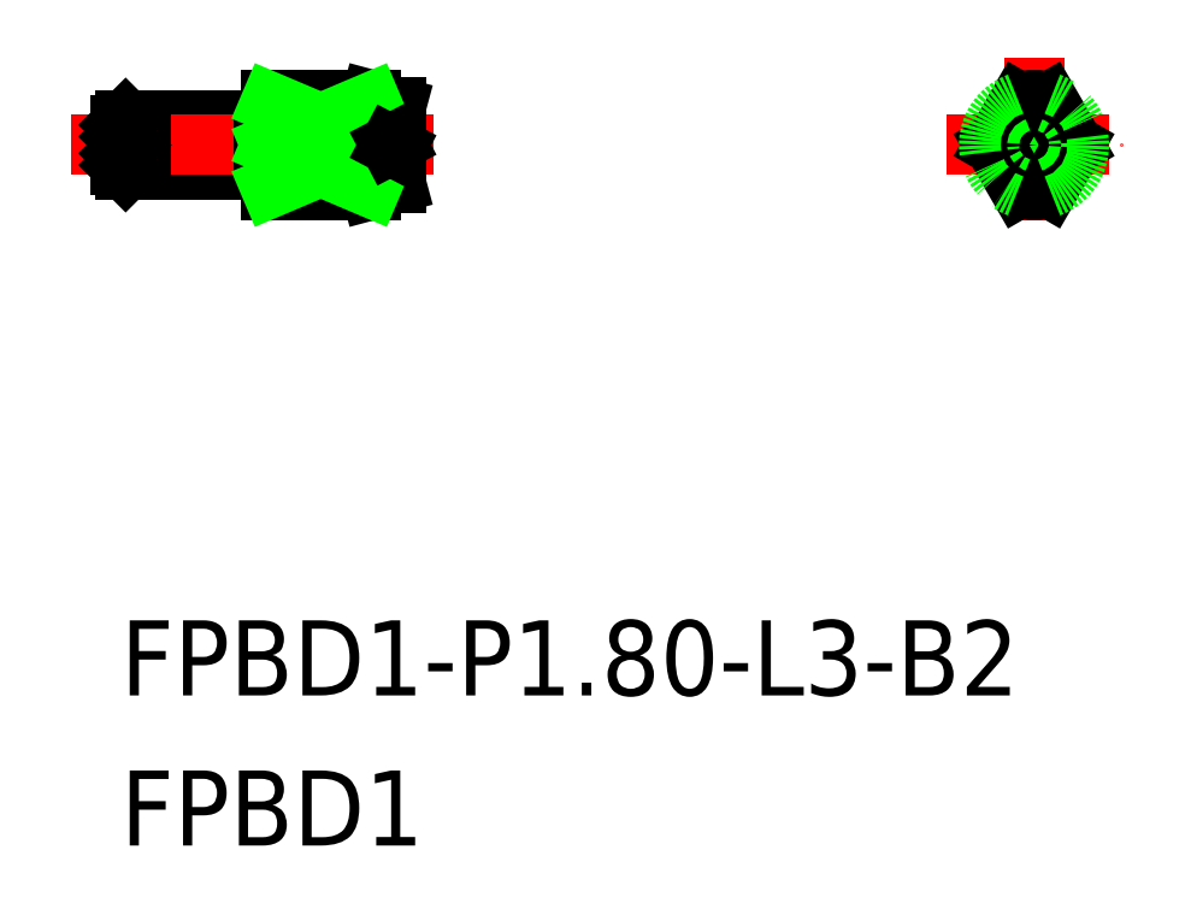
<metadata>
{"format":"dxf","ext":"dxf","renderer":"ezdxf+matplotlib","layout":"modelspace","background":"white","min_lineweight":24,"dpi":150}
</metadata>
<code>
0
SECTION
2
ENTITIES
0
LINE
8
CENTER
10
-1550
20
-383.6
30
0
11
-1546
21
-383.6
31
0
0
LINE
8
CENTER
10
-1548
20
-381.8
30
0
11
-1548
21
-385.3
31
0
0
LINE
8
0
10
-1564
20
-383.2
30
0
11
-1563
21
-383.2
31
0
0
LINE
8
0
10
-1566
20
-383.1
30
0
11
-1564
21
-383.1
31
0
0
LINE
8
0
10
-1564
20
-384
30
0
11
-1563
21
-384
31
0
0
LINE
8
0
10
-1566
20
-384.1
30
0
11
-1564
21
-384.1
31
0
0
TEXT
8
0
10
-1566
20
-397.6
30
0
40
1.5
1
FPBD1
0
TEXT
8
0
10
-1566
20
-394.6
30
0
40
1.5
1
FPBD1-P1.8-L3-B2
0
LINE
8
0
10
-1563
20
-382.7
30
0
11
-1563
21
-384.5
31
0
0
LINE
8
0
10
-1566
20
-383.2
30
0
11
-1566
21
-384
31
0
0
LINE
8
0
10
-1564
20
-383.1
30
0
11
-1564
21
-384.1
31
0
0
LINE
8
0
10
-1566
20
-384.1
30
0
11
-1566
21
-383.1
31
0
0
LINE
8
0
10
-1561
20
-382.7
30
0
11
-1561
21
-382.8
31
0
0
LINE
8
0
10
-1561
20
-384.5
30
0
11
-1561
21
-384.3
31
0
0
LINE
8
CENTER
10
-1567
20
-383.6
30
0
11
-1560
21
-383.6
31
0
0
LINE
8
0
10
-1563
20
-382.7
30
0
11
-1561
21
-382.7
31
0
0
LINE
8
0
10
-1563
20
-384.5
30
0
11
-1561
21
-384.5
31
0
0
LINE
8
0
10
-1561
20
-382.7
30
0
11
-1561
21
-382.7
31
0
0
LINE
8
0
10
-1561
20
-382.8
30
0
11
-1561
21
-384.3
31
0
0
LINE
8
0
10
-1566
20
-383.2
30
0
11
-1566
21
-383.1
31
0
0
LINE
8
0
10
-1566
20
-384
30
0
11
-1566
21
-384.1
31
0
0
LINE
8
0
10
-1563
20
-382.7
30
0
11
-1561
21
-382.7
31
0
0
LINE
8
0
10
-1563
20
-383.6
30
0
11
-1561
21
-383.6
31
0
0
LINE
8
0
10
-1563
20
-384.4
30
0
11
-1561
21
-384.4
31
0
0
ARC
8
0
10
-1561
20
-383.2
30
0
40
0.493
50
300.6
51
59.38
0
ARC
8
0
10
-1561
20
-384
30
0
40
0.493
50
300.6
51
59.38
0
LINE
8
0
10
-1561
20
-384.4
30
0
11
-1561
21
-384.5
31
0
0
LINE
8
0
10
-1561
20
-382.7
30
0
11
-1563
21
-383.6
31
0
0
LINE
8
0
10
-1563
20
-382.7
30
0
11
-1561
21
-383.6
31
0
0
LINE
8
0
10
-1563
20
-384.4
30
0
11
-1561
21
-383.6
31
0
0
LINE
8
0
10
-1561
20
-384.4
30
0
11
-1563
21
-383.6
31
0
0
CIRCLE
8
0
10
-1548
20
-383.6
30
0
40
0.5
0
LINE
8
0
10
-1549
20
-383.6
30
0
11
-1548
21
-384.4
31
0
0
LINE
8
0
10
-1549
20
-383.6
30
0
11
-1548
21
-382.7
31
0
0
LINE
8
0
10
-1547
20
-383.6
30
0
11
-1548
21
-384.4
31
0
0
LINE
8
0
10
-1547
20
-383.6
30
0
11
-1548
21
-382.7
31
0
0
ARC
8
0
10
-1548
20
-383.6
30
0
40
0.766
50
176.7
51
183.3
0
ARC
8
0
10
-1548
20
-383.6
30
0
40
0.766
50
236.7
51
303.3
0
ARC
8
0
10
-1548
20
-383.6
30
0
40
0.766
50
356.7
51
3.255
0
ARC
8
0
10
-1548
20
-383.6
30
0
40
0.766
50
56.75
51
123.3
0
ARC
8
0
10
-1548
20
-383.6
30
0
40
0.9
50
250.5
51
289.5
0
ARC
8
0
10
-1548
20
-383.6
30
0
40
0.9
50
70.53
51
109.5
0
ARC
8
0
10
-1548
20
-383.6
30
0
40
0.9
50
109.5
51
250.5
0
ARC
8
0
10
-1548
20
-383.6
30
0
40
0.9
50
289.5
51
70.53
0
LINE
8
0
10
-1561
20
-383.5
30
0
11
-1561
21
-383.6
31
0
0
LINE
8
0
10
-1561
20
-383.6
30
0
11
-1561
21
-383.6
31
0
0
LINE
8
0
10
-1566
20
-383.4
30
0
11
-1566
21
-383.6
31
0
0
LINE
8
0
10
-1566
20
-383.7
30
0
11
-1566
21
-383.6
31
0
0
CIRCLE
8
0
10
-1548
20
-383.6
30
0
40
0.06
0
ENDSEC
0
EOF

</code>
